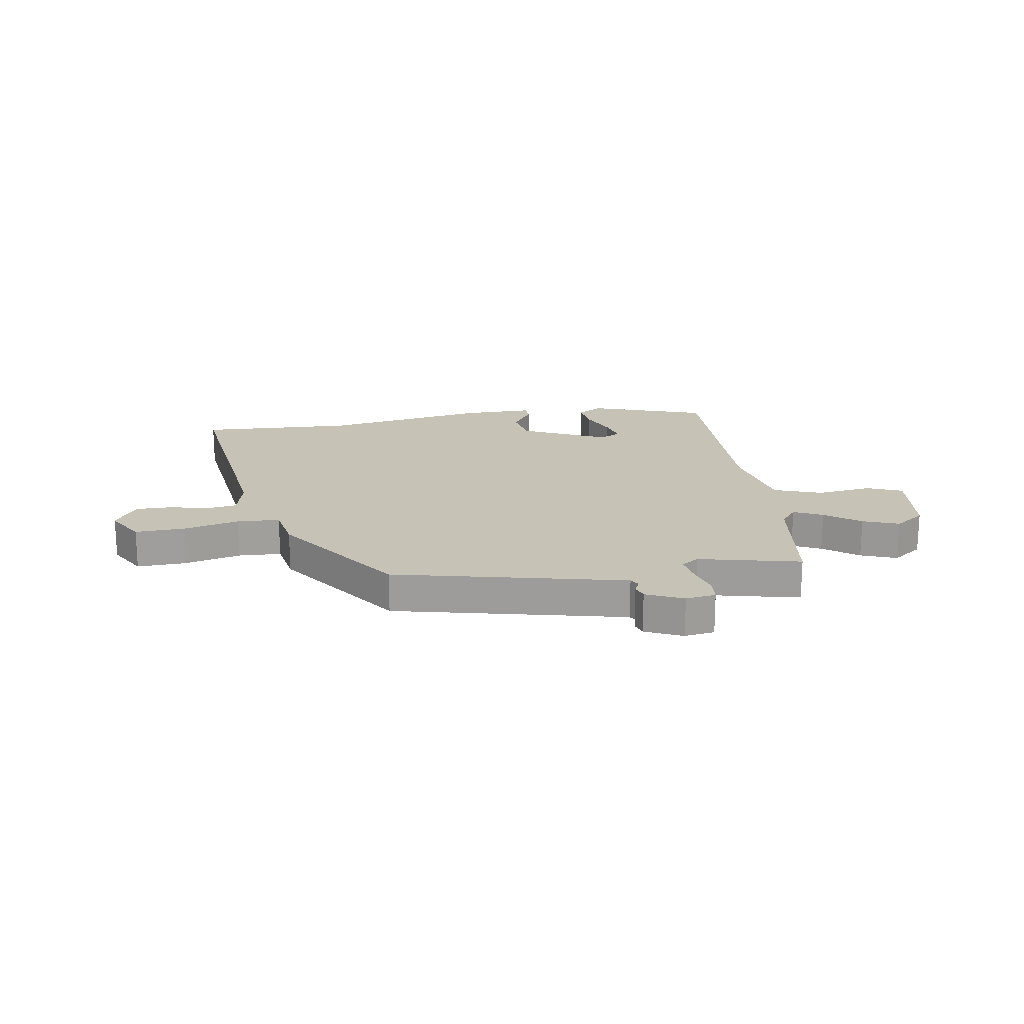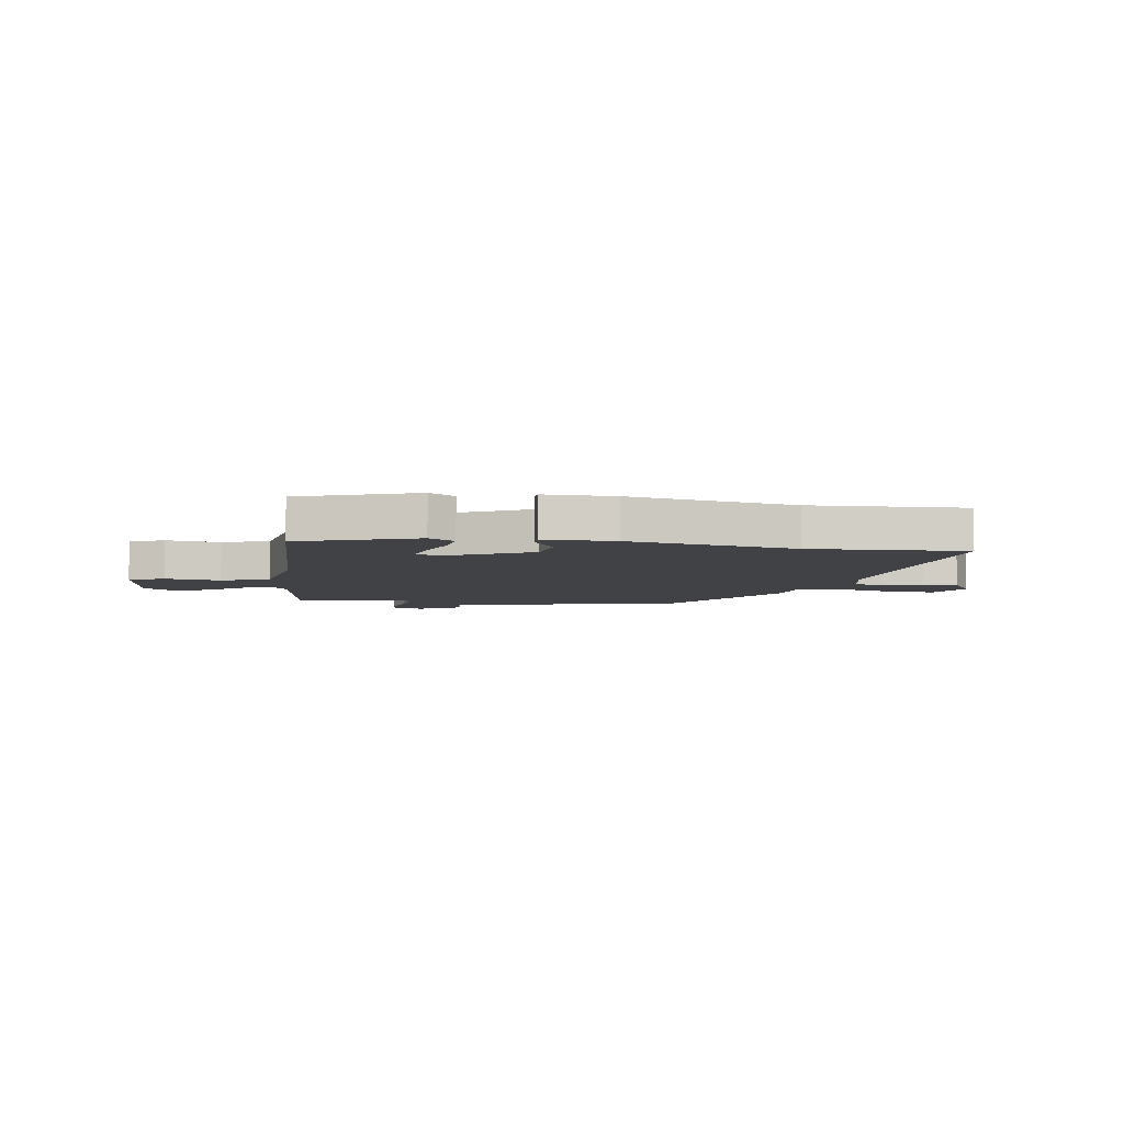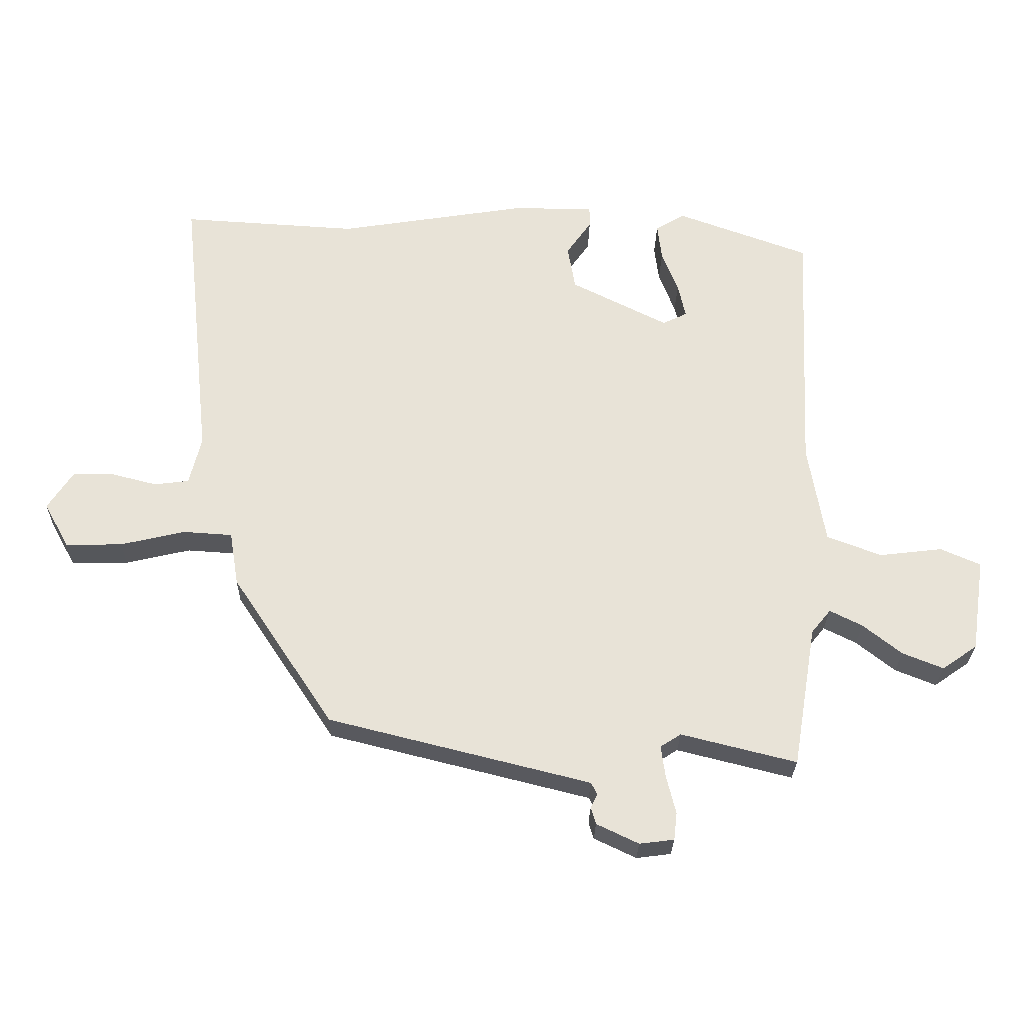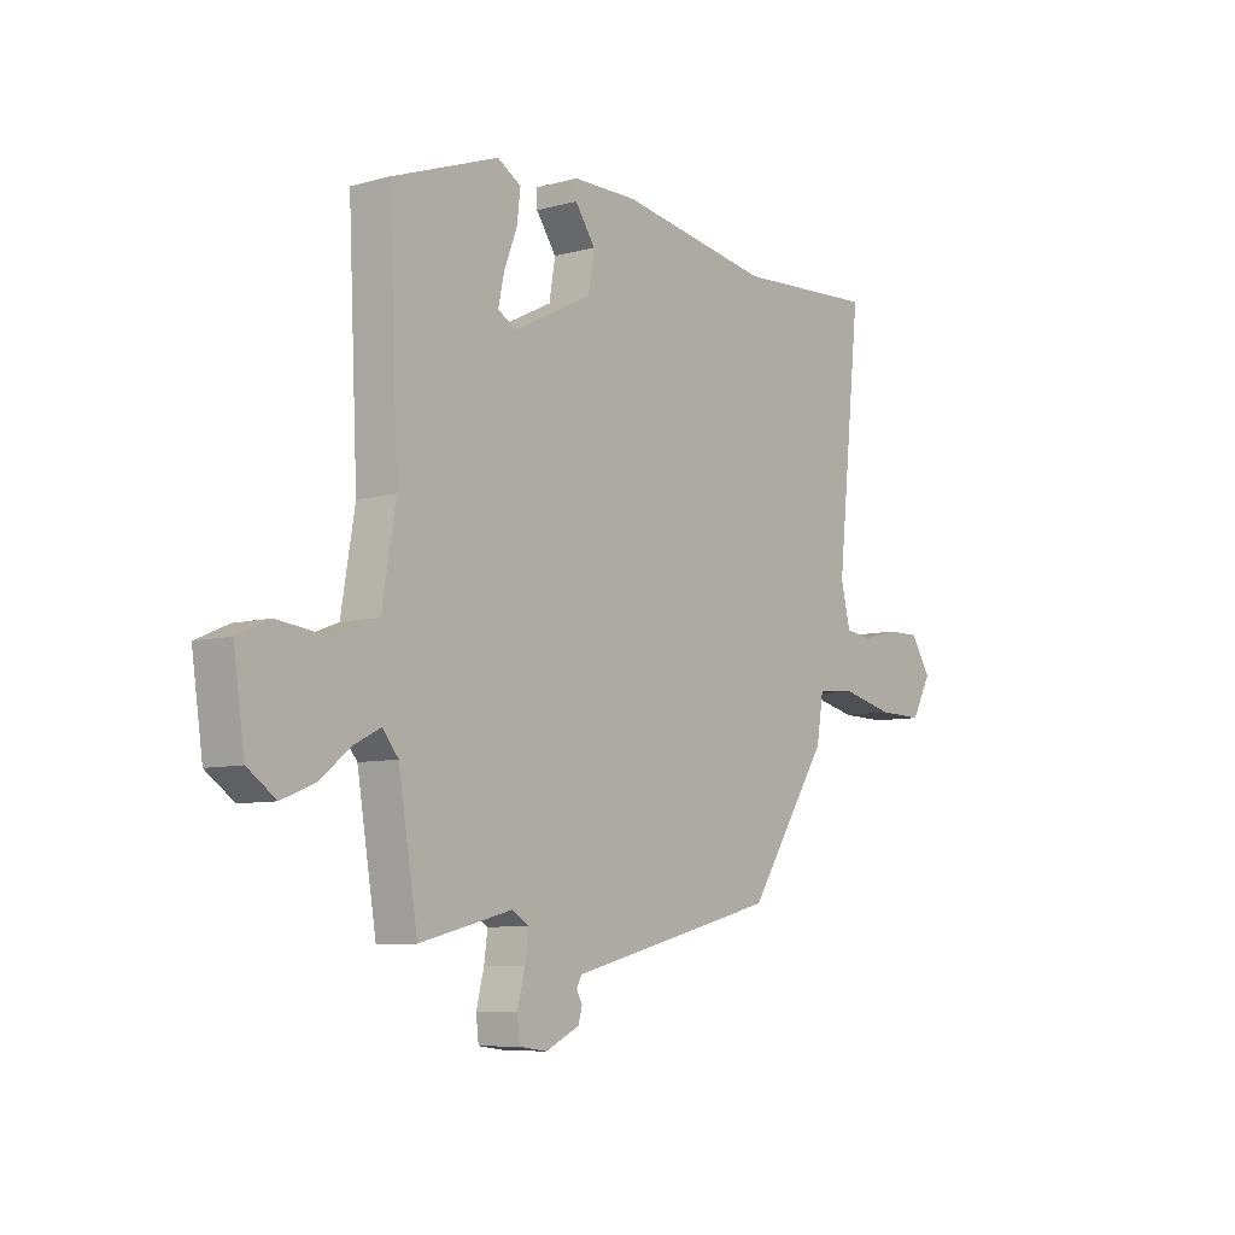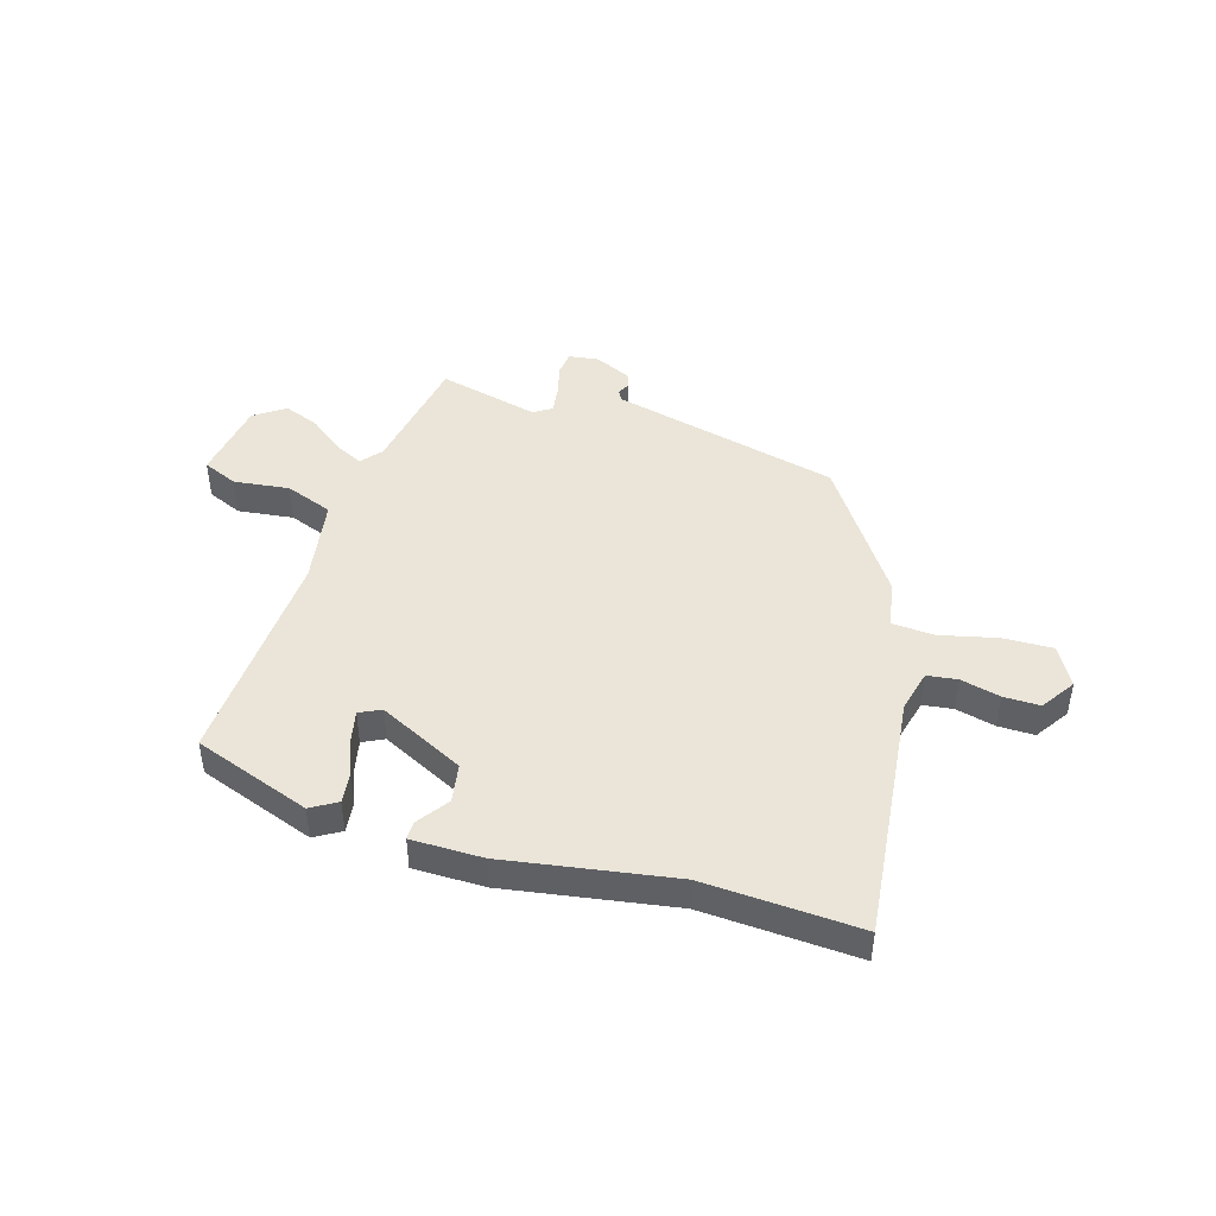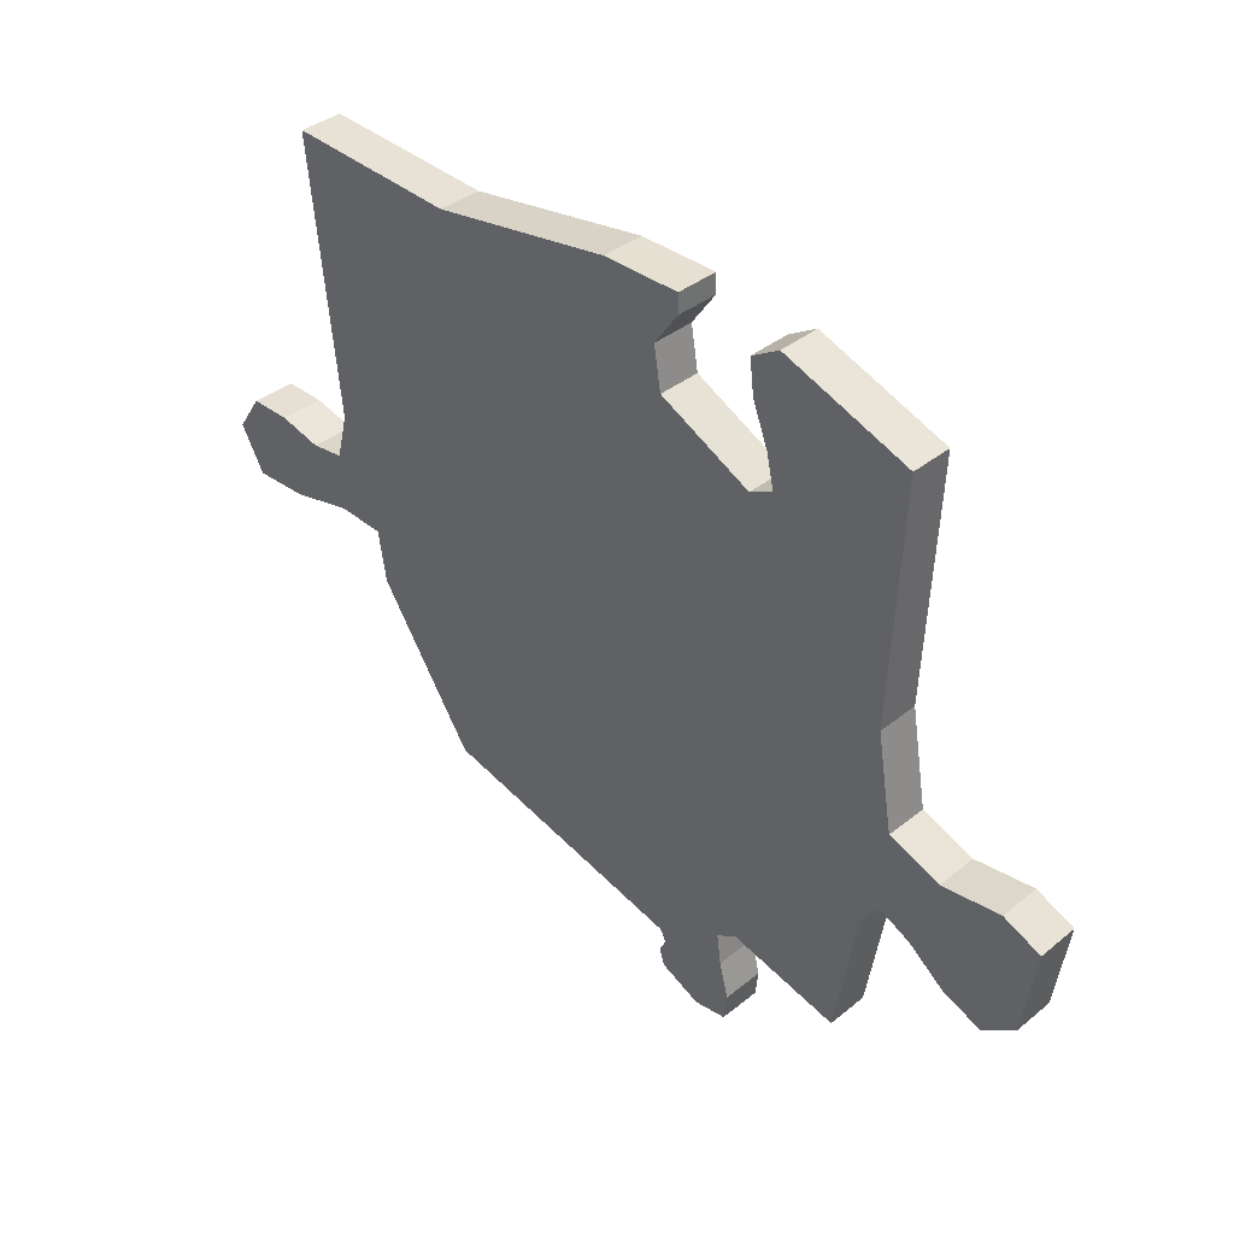
<metadata>
{"format":"obj","ext":"obj","renderer":"f3d","projection":"perspective","resolution":1024,"background":"white","views":[{"elev":19.2,"azim":169.9,"up":"+Y"},{"elev":-6.5,"azim":-9.6,"up":"+Y"},{"elev":-27.1,"azim":178.9,"up":"+Z"},{"elev":-7.7,"azim":-52.4,"up":"+Z"},{"elev":44.6,"azim":16.7,"up":"+Y"},{"elev":37.2,"azim":-136.0,"up":"+Z"}]}
</metadata>
<code>
v 0.314 0.07 0.489
v 0.595 0.07 0.506
v 0.547 0.07 0.053
v 0.566 0.07 -0.024
v 0.621 0.07 -0.031
v 0.692 0.07 -0.013
v 0.758 0.07 -0.012
v 0.799 0.07 -0.074
v 0.759 0.07 -0.146
v 0.669 0.07 -0.144
v 0.566 0.07 -0.12
v 0.488 0.07 -0.125
v 0.474 0.07 -0.211
v 0.313 0.07 -0.453
v -0.036 0.07 -0.54
v -0.104 0.07 -0.557
v -0.114 0.07 -0.576
v -0.103 0.07 -0.598
v -0.111 0.07 -0.625
v -0.178 0.07 -0.657
v -0.233 0.07 -0.65
v -0.238 0.07 -0.606
v -0.223 0.07 -0.546
v -0.216 0.07 -0.495
v -0.249 0.07 -0.474
v -0.433 0.07 -0.52
v -0.471 0.07 -0.293
v -0.502 0.07 -0.255
v -0.554 0.07 -0.281
v -0.616 0.07 -0.33
v -0.681 0.07 -0.356
v -0.737 0.07 -0.317
v -0.759 0.07 -0.168
v -0.695 0.07 -0.14
v -0.594 0.07 -0.152
v -0.507 0.07 -0.119
v -0.48 0.07 0.041
v -0.499 0.07 0.448
v -0.287 0.07 0.525
v -0.24 0.07 0.497
v -0.247 0.07 0.439
v -0.273 0.07 0.372
v -0.285 0.07 0.317
v -0.246 0.07 0.298
v -0.091 0.07 0.376
v -0.079 0.07 0.447
v -0.119 0.07 0.504
v -0.119 0.07 0.537
v 0.01 0.07 0.538
v 0.314 0 0.489
v 0.595 0 0.506
v 0.547 0 0.053
v 0.566 0 -0.024
v 0.621 0 -0.031
v 0.692 0 -0.013
v 0.758 0 -0.012
v 0.799 0 -0.074
v 0.759 0 -0.146
v 0.669 0 -0.144
v 0.566 0 -0.12
v 0.488 0 -0.125
v 0.474 0 -0.211
v 0.313 0 -0.453
v -0.036 0 -0.54
v -0.104 0 -0.557
v -0.114 0 -0.576
v -0.103 0 -0.598
v -0.111 0 -0.625
v -0.178 0 -0.657
v -0.233 0 -0.65
v -0.238 0 -0.606
v -0.223 0 -0.546
v -0.216 0 -0.495
v -0.249 0 -0.474
v -0.433 0 -0.52
v -0.471 0 -0.293
v -0.502 0 -0.255
v -0.554 0 -0.281
v -0.616 0 -0.33
v -0.681 0 -0.356
v -0.737 0 -0.317
v -0.759 0 -0.168
v -0.695 0 -0.14
v -0.594 0 -0.152
v -0.507 0 -0.119
v -0.48 0 0.041
v -0.499 0 0.448
v -0.287 0 0.525
v -0.24 0 0.497
v -0.247 0 0.439
v -0.273 0 0.372
v -0.285 0 0.317
v -0.246 0 0.298
v -0.091 0 0.376
v -0.079 0 0.447
v -0.119 0 0.504
v -0.119 0 0.537
v 0.01 0 0.538
f 48 49 1
f 47 48 1
f 46 47 1
f 1 2 3
f 46 1 3
f 45 46 3
f 44 45 3 4
f 40 41 42
f 39 40 42
f 38 39 42
f 37 38 42
f 36 37 42 43
f 33 34 35
f 32 33 35
f 31 32 35
f 30 31 35
f 29 30 35
f 28 29 35 36
f 36 43 44
f 28 36 44
f 27 28 44
f 21 22 23
f 20 21 23
f 19 20 23
f 18 19 23
f 17 18 23
f 16 17 23 24
f 15 16 24 25
f 14 15 25
f 13 14 25
f 12 13 25
f 9 10 11
f 8 9 11
f 7 8 11
f 6 7 11
f 5 6 11
f 4 5 11 12
f 26 27 44
f 25 26 44
f 12 25 44
f 4 12 44
f 50 98 97
f 50 97 96
f 50 96 95
f 52 51 50
f 52 50 95
f 52 95 94
f 53 52 94 93
f 91 90 89
f 91 89 88
f 91 88 87
f 91 87 86
f 92 91 86 85
f 84 83 82
f 84 82 81
f 84 81 80
f 84 80 79
f 84 79 78
f 85 84 78 77
f 93 92 85
f 93 85 77
f 93 77 76
f 72 71 70
f 72 70 69
f 72 69 68
f 72 68 67
f 72 67 66
f 73 72 66 65
f 74 73 65 64
f 74 64 63
f 74 63 62
f 74 62 61
f 60 59 58
f 60 58 57
f 60 57 56
f 60 56 55
f 60 55 54
f 61 60 54 53
f 93 76 75
f 93 75 74
f 93 74 61
f 93 61 53
f 1 50 51 2
f 2 51 52 3
f 3 52 53 4
f 4 53 54 5
f 5 54 55 6
f 6 55 56 7
f 7 56 57 8
f 8 57 58 9
f 9 58 59 10
f 10 59 60 11
f 11 60 61 12
f 12 61 62 13
f 13 62 63 14
f 14 63 64 15
f 15 64 65 16
f 16 65 66 17
f 17 66 67 18
f 18 67 68 19
f 19 68 69 20
f 20 69 70 21
f 21 70 71 22
f 22 71 72 23
f 23 72 73 24
f 24 73 74 25
f 25 74 75 26
f 26 75 76 27
f 27 76 77 28
f 28 77 78 29
f 29 78 79 30
f 30 79 80 31
f 31 80 81 32
f 32 81 82 33
f 33 82 83 34
f 34 83 84 35
f 35 84 85 36
f 36 85 86 37
f 37 86 87 38
f 38 87 88 39
f 39 88 89 40
f 40 89 90 41
f 41 90 91 42
f 42 91 92 43
f 43 92 93 44
f 44 93 94 45
f 45 94 95 46
f 46 95 96 47
f 47 96 97 48
f 48 97 98 49
f 49 98 50 1

</code>
